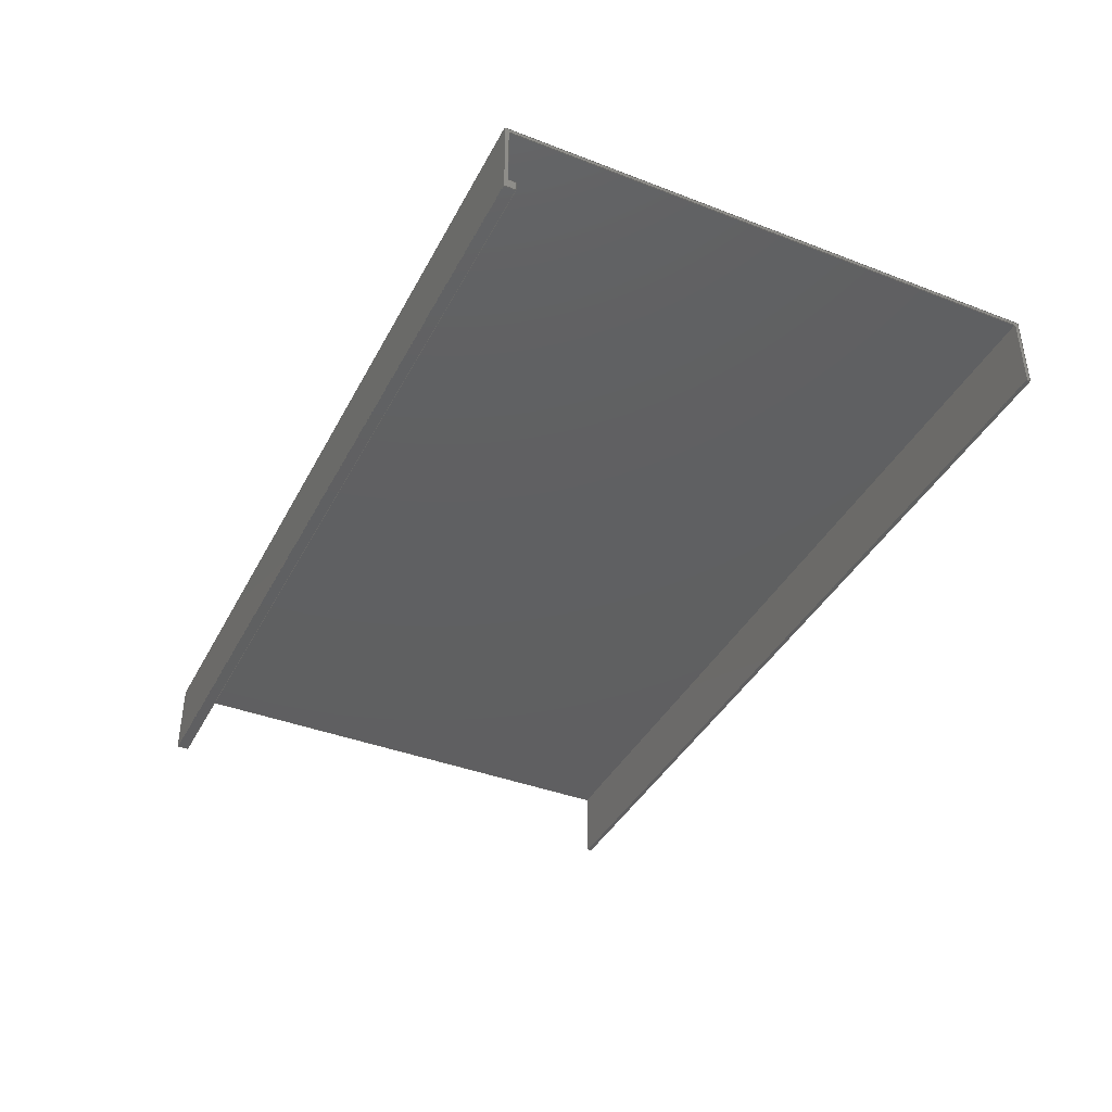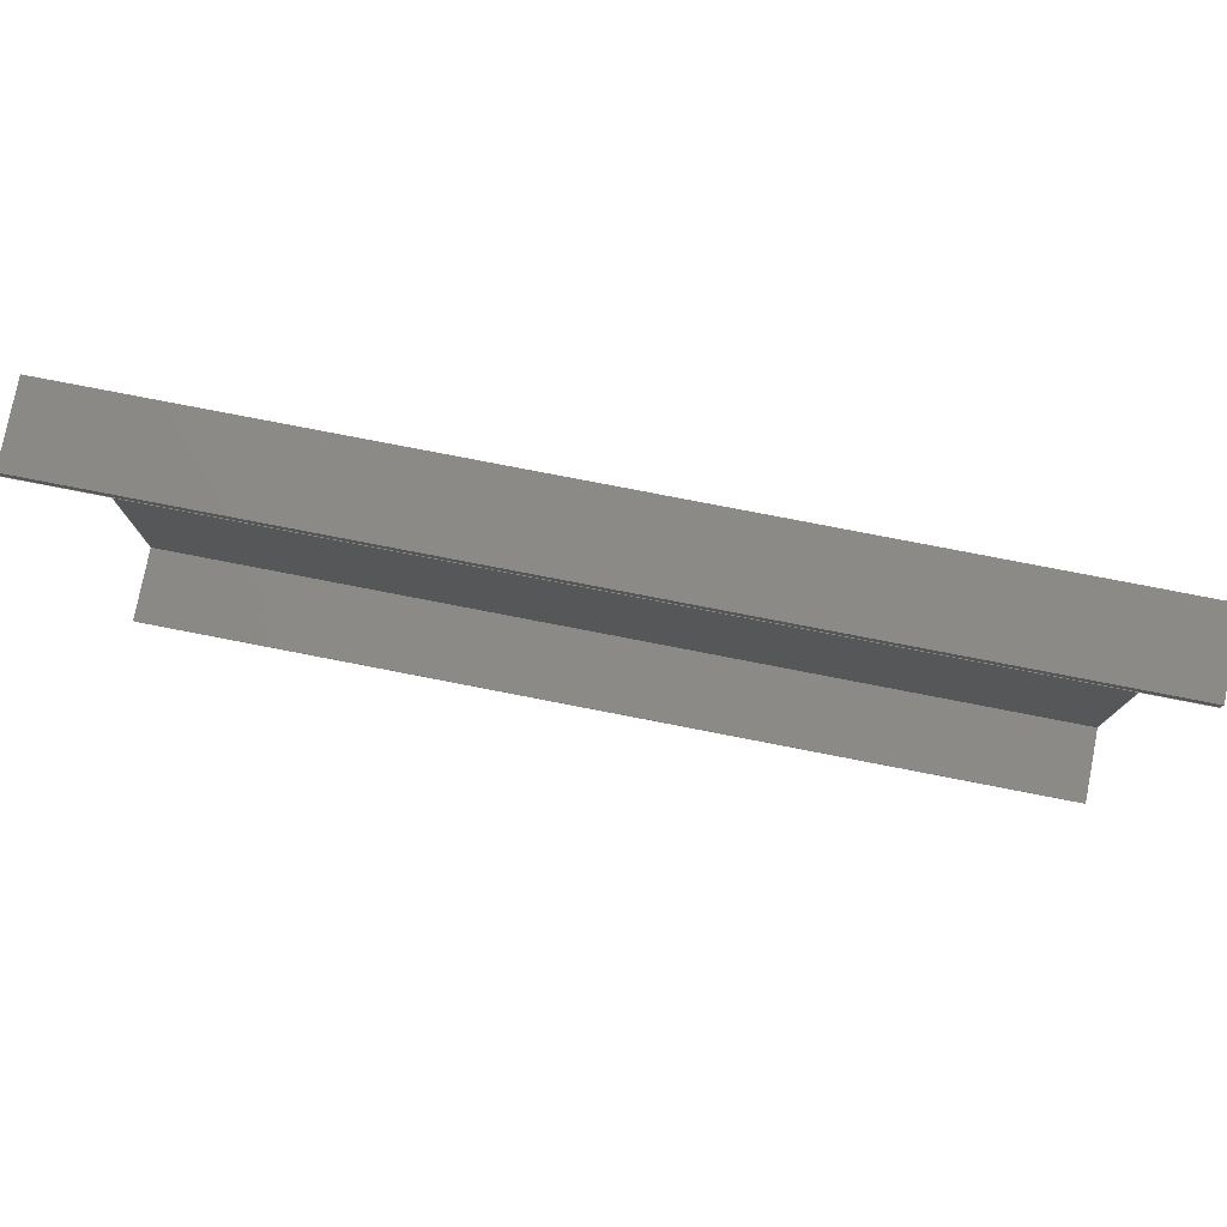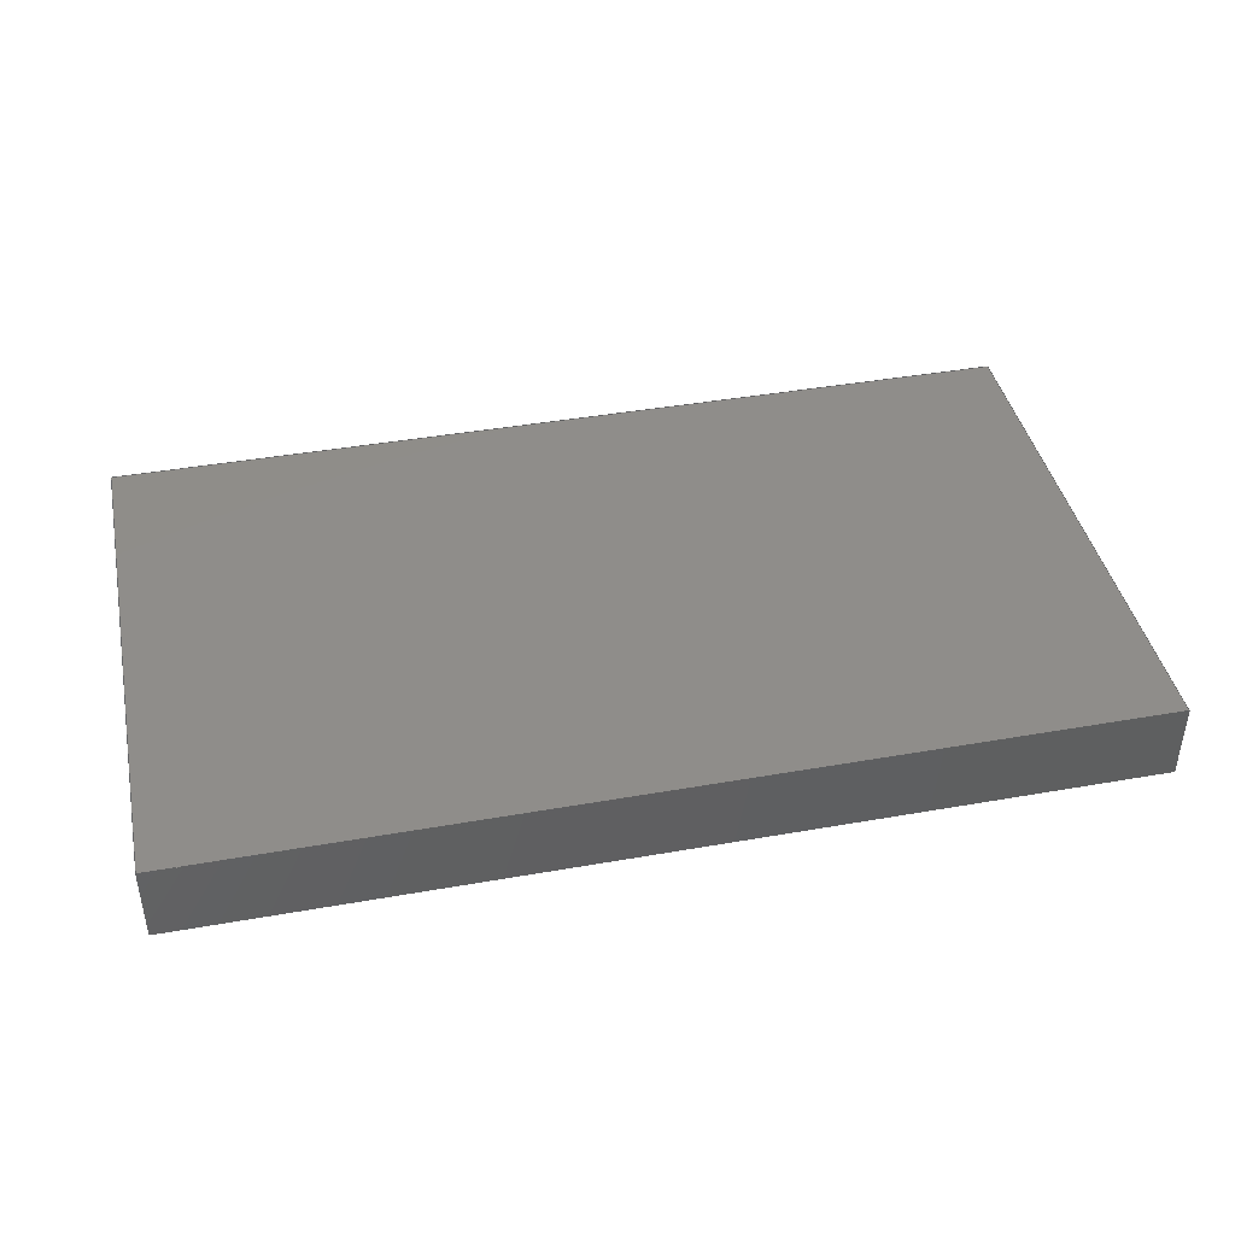
<metadata>
{"format":"step","ext":"step","renderer":"f3d","projection":"perspective","resolution":1024,"background":"white","views":[{"elev":-39.8,"azim":64.5,"up":"+Y"},{"elev":77.9,"azim":11.0,"up":"+Z"},{"elev":41.8,"azim":-12.0,"up":"+Y"}]}
</metadata>
<code>
ISO-10303-21;
DATA;
#1=MECHANICAL_DESIGN_GEOMETRIC_PRESENTATION_REPRESENTATION('',(#4),#372);
#2=SHAPE_REPRESENTATION_RELATIONSHIP('SRR','None',#379,#3);
#3=ADVANCED_BREP_SHAPE_REPRESENTATION('',(#5),#371);
#4=STYLED_ITEM('',(#389),#5);
#5=MANIFOLD_SOLID_BREP('Body1',#224);
#6=FACE_OUTER_BOUND('',#18,.T.);
#7=FACE_OUTER_BOUND('',#19,.T.);
#8=FACE_OUTER_BOUND('',#20,.T.);
#9=FACE_OUTER_BOUND('',#21,.T.);
#10=FACE_OUTER_BOUND('',#22,.T.);
#11=FACE_OUTER_BOUND('',#23,.T.);
#12=FACE_OUTER_BOUND('',#24,.T.);
#13=FACE_OUTER_BOUND('',#25,.T.);
#14=FACE_OUTER_BOUND('',#26,.T.);
#15=FACE_OUTER_BOUND('',#27,.T.);
#16=FACE_OUTER_BOUND('',#28,.T.);
#17=FACE_OUTER_BOUND('',#29,.T.);
#18=EDGE_LOOP('',(#140,#141,#142,#143,#144,#145,#146,#147,#148,#149));
#19=EDGE_LOOP('',(#150,#151,#152,#153));
#20=EDGE_LOOP('',(#154,#155,#156,#157));
#21=EDGE_LOOP('',(#158,#159,#160,#161));
#22=EDGE_LOOP('',(#162,#163,#164,#165));
#23=EDGE_LOOP('',(#166,#167,#168,#169));
#24=EDGE_LOOP('',(#170,#171,#172,#173));
#25=EDGE_LOOP('',(#174,#175,#176,#177));
#26=EDGE_LOOP('',(#178,#179,#180,#181));
#27=EDGE_LOOP('',(#182,#183,#184,#185));
#28=EDGE_LOOP('',(#186,#187,#188,#189));
#29=EDGE_LOOP('',(#190,#191,#192,#193,#194,#195,#196,#197,#198,#199));
#30=LINE('',#310,#60);
#31=LINE('',#312,#61);
#32=LINE('',#314,#62);
#33=LINE('',#316,#63);
#34=LINE('',#318,#64);
#35=LINE('',#320,#65);
#36=LINE('',#322,#66);
#37=LINE('',#324,#67);
#38=LINE('',#326,#68);
#39=LINE('',#327,#69);
#40=LINE('',#330,#70);
#41=LINE('',#332,#71);
#42=LINE('',#333,#72);
#43=LINE('',#336,#73);
#44=LINE('',#337,#74);
#45=LINE('',#340,#75);
#46=LINE('',#341,#76);
#47=LINE('',#344,#77);
#48=LINE('',#345,#78);
#49=LINE('',#348,#79);
#50=LINE('',#349,#80);
#51=LINE('',#352,#81);
#52=LINE('',#353,#82);
#53=LINE('',#356,#83);
#54=LINE('',#357,#84);
#55=LINE('',#360,#85);
#56=LINE('',#361,#86);
#57=LINE('',#364,#87);
#58=LINE('',#365,#88);
#59=LINE('',#367,#89);
#60=VECTOR('',#254,10);
#61=VECTOR('',#255,10);
#62=VECTOR('',#256,10);
#63=VECTOR('',#257,10);
#64=VECTOR('',#258,10);
#65=VECTOR('',#259,10);
#66=VECTOR('',#260,10);
#67=VECTOR('',#261,10);
#68=VECTOR('',#262,10);
#69=VECTOR('',#263,10);
#70=VECTOR('',#266,10);
#71=VECTOR('',#267,10);
#72=VECTOR('',#268,10);
#73=VECTOR('',#271,10);
#74=VECTOR('',#272,10);
#75=VECTOR('',#275,10);
#76=VECTOR('',#276,10);
#77=VECTOR('',#279,10);
#78=VECTOR('',#280,10);
#79=VECTOR('',#283,10);
#80=VECTOR('',#284,10);
#81=VECTOR('',#287,10);
#82=VECTOR('',#288,10);
#83=VECTOR('',#291,10);
#84=VECTOR('',#292,10);
#85=VECTOR('',#295,10);
#86=VECTOR('',#296,10);
#87=VECTOR('',#299,10);
#88=VECTOR('',#300,10);
#89=VECTOR('',#303,10);
#90=VERTEX_POINT('',#308);
#91=VERTEX_POINT('',#309);
#92=VERTEX_POINT('',#311);
#93=VERTEX_POINT('',#313);
#94=VERTEX_POINT('',#315);
#95=VERTEX_POINT('',#317);
#96=VERTEX_POINT('',#319);
#97=VERTEX_POINT('',#321);
#98=VERTEX_POINT('',#323);
#99=VERTEX_POINT('',#325);
#100=VERTEX_POINT('',#329);
#101=VERTEX_POINT('',#331);
#102=VERTEX_POINT('',#335);
#103=VERTEX_POINT('',#339);
#104=VERTEX_POINT('',#343);
#105=VERTEX_POINT('',#347);
#106=VERTEX_POINT('',#351);
#107=VERTEX_POINT('',#355);
#108=VERTEX_POINT('',#359);
#109=VERTEX_POINT('',#363);
#110=EDGE_CURVE('',#90,#91,#30,.T.);
#111=EDGE_CURVE('',#91,#92,#31,.T.);
#112=EDGE_CURVE('',#92,#93,#32,.T.);
#113=EDGE_CURVE('',#93,#94,#33,.T.);
#114=EDGE_CURVE('',#94,#95,#34,.T.);
#115=EDGE_CURVE('',#95,#96,#35,.T.);
#116=EDGE_CURVE('',#96,#97,#36,.T.);
#117=EDGE_CURVE('',#97,#98,#37,.T.);
#118=EDGE_CURVE('',#98,#99,#38,.T.);
#119=EDGE_CURVE('',#99,#90,#39,.T.);
#120=EDGE_CURVE('',#100,#91,#40,.T.);
#121=EDGE_CURVE('',#101,#100,#41,.T.);
#122=EDGE_CURVE('',#92,#101,#42,.T.);
#123=EDGE_CURVE('',#102,#101,#43,.T.);
#124=EDGE_CURVE('',#93,#102,#44,.T.);
#125=EDGE_CURVE('',#103,#102,#45,.T.);
#126=EDGE_CURVE('',#94,#103,#46,.T.);
#127=EDGE_CURVE('',#104,#103,#47,.T.);
#128=EDGE_CURVE('',#95,#104,#48,.T.);
#129=EDGE_CURVE('',#105,#104,#49,.T.);
#130=EDGE_CURVE('',#96,#105,#50,.T.);
#131=EDGE_CURVE('',#106,#105,#51,.T.);
#132=EDGE_CURVE('',#106,#97,#52,.T.);
#133=EDGE_CURVE('',#107,#106,#53,.T.);
#134=EDGE_CURVE('',#98,#107,#54,.T.);
#135=EDGE_CURVE('',#108,#107,#55,.T.);
#136=EDGE_CURVE('',#99,#108,#56,.T.);
#137=EDGE_CURVE('',#109,#108,#57,.T.);
#138=EDGE_CURVE('',#90,#109,#58,.T.);
#139=EDGE_CURVE('',#100,#109,#59,.T.);
#140=ORIENTED_EDGE('',*,*,#110,.T.);
#141=ORIENTED_EDGE('',*,*,#111,.T.);
#142=ORIENTED_EDGE('',*,*,#112,.T.);
#143=ORIENTED_EDGE('',*,*,#113,.T.);
#144=ORIENTED_EDGE('',*,*,#114,.T.);
#145=ORIENTED_EDGE('',*,*,#115,.T.);
#146=ORIENTED_EDGE('',*,*,#116,.T.);
#147=ORIENTED_EDGE('',*,*,#117,.T.);
#148=ORIENTED_EDGE('',*,*,#118,.T.);
#149=ORIENTED_EDGE('',*,*,#119,.T.);
#150=ORIENTED_EDGE('',*,*,#120,.F.);
#151=ORIENTED_EDGE('',*,*,#121,.F.);
#152=ORIENTED_EDGE('',*,*,#122,.F.);
#153=ORIENTED_EDGE('',*,*,#111,.F.);
#154=ORIENTED_EDGE('',*,*,#122,.T.);
#155=ORIENTED_EDGE('',*,*,#123,.F.);
#156=ORIENTED_EDGE('',*,*,#124,.F.);
#157=ORIENTED_EDGE('',*,*,#112,.F.);
#158=ORIENTED_EDGE('',*,*,#124,.T.);
#159=ORIENTED_EDGE('',*,*,#125,.F.);
#160=ORIENTED_EDGE('',*,*,#126,.F.);
#161=ORIENTED_EDGE('',*,*,#113,.F.);
#162=ORIENTED_EDGE('',*,*,#126,.T.);
#163=ORIENTED_EDGE('',*,*,#127,.F.);
#164=ORIENTED_EDGE('',*,*,#128,.F.);
#165=ORIENTED_EDGE('',*,*,#114,.F.);
#166=ORIENTED_EDGE('',*,*,#128,.T.);
#167=ORIENTED_EDGE('',*,*,#129,.F.);
#168=ORIENTED_EDGE('',*,*,#130,.F.);
#169=ORIENTED_EDGE('',*,*,#115,.F.);
#170=ORIENTED_EDGE('',*,*,#130,.T.);
#171=ORIENTED_EDGE('',*,*,#131,.F.);
#172=ORIENTED_EDGE('',*,*,#132,.T.);
#173=ORIENTED_EDGE('',*,*,#116,.F.);
#174=ORIENTED_EDGE('',*,*,#132,.F.);
#175=ORIENTED_EDGE('',*,*,#133,.F.);
#176=ORIENTED_EDGE('',*,*,#134,.F.);
#177=ORIENTED_EDGE('',*,*,#117,.F.);
#178=ORIENTED_EDGE('',*,*,#134,.T.);
#179=ORIENTED_EDGE('',*,*,#135,.F.);
#180=ORIENTED_EDGE('',*,*,#136,.F.);
#181=ORIENTED_EDGE('',*,*,#118,.F.);
#182=ORIENTED_EDGE('',*,*,#136,.T.);
#183=ORIENTED_EDGE('',*,*,#137,.F.);
#184=ORIENTED_EDGE('',*,*,#138,.F.);
#185=ORIENTED_EDGE('',*,*,#119,.F.);
#186=ORIENTED_EDGE('',*,*,#138,.T.);
#187=ORIENTED_EDGE('',*,*,#139,.F.);
#188=ORIENTED_EDGE('',*,*,#120,.T.);
#189=ORIENTED_EDGE('',*,*,#110,.F.);
#190=ORIENTED_EDGE('',*,*,#139,.T.);
#191=ORIENTED_EDGE('',*,*,#137,.T.);
#192=ORIENTED_EDGE('',*,*,#135,.T.);
#193=ORIENTED_EDGE('',*,*,#133,.T.);
#194=ORIENTED_EDGE('',*,*,#131,.T.);
#195=ORIENTED_EDGE('',*,*,#129,.T.);
#196=ORIENTED_EDGE('',*,*,#127,.T.);
#197=ORIENTED_EDGE('',*,*,#125,.T.);
#198=ORIENTED_EDGE('',*,*,#123,.T.);
#199=ORIENTED_EDGE('',*,*,#121,.T.);
#200=PLANE('',#238);
#201=PLANE('',#239);
#202=PLANE('',#240);
#203=PLANE('',#241);
#204=PLANE('',#242);
#205=PLANE('',#243);
#206=PLANE('',#244);
#207=PLANE('',#245);
#208=PLANE('',#246);
#209=PLANE('',#247);
#210=PLANE('',#248);
#211=PLANE('',#249);
#212=ADVANCED_FACE('',(#6),#200,.T.);
#213=ADVANCED_FACE('',(#7),#201,.T.);
#214=ADVANCED_FACE('',(#8),#202,.T.);
#215=ADVANCED_FACE('',(#9),#203,.T.);
#216=ADVANCED_FACE('',(#10),#204,.T.);
#217=ADVANCED_FACE('',(#11),#205,.T.);
#218=ADVANCED_FACE('',(#12),#206,.T.);
#219=ADVANCED_FACE('',(#13),#207,.T.);
#220=ADVANCED_FACE('',(#14),#208,.T.);
#221=ADVANCED_FACE('',(#15),#209,.T.);
#222=ADVANCED_FACE('',(#16),#210,.T.);
#223=ADVANCED_FACE('',(#17),#211,.T.);
#224=CLOSED_SHELL('',(#212,#213,#214,#215,#216,#217,#218,#219,#220,#221,
#222,#223));
#225=DERIVED_UNIT_ELEMENT(#227,1);
#226=DERIVED_UNIT_ELEMENT(#374,3);
#227=(
MASS_UNIT()
NAMED_UNIT(*)
SI_UNIT(.KILO.,.GRAM.)
);
#228=DERIVED_UNIT((#225,#226));
#229=MEASURE_REPRESENTATION_ITEM('density measure',
POSITIVE_RATIO_MEASURE(7850),#228);
#230=PROPERTY_DEFINITION_REPRESENTATION(#235,#232);
#231=PROPERTY_DEFINITION_REPRESENTATION(#236,#233);
#232=REPRESENTATION('material name',(#234),#371);
#233=REPRESENTATION('density',(#229),#371);
#234=DESCRIPTIVE_REPRESENTATION_ITEM('Steel','Steel');
#235=PROPERTY_DEFINITION('material property','material name',#381);
#236=PROPERTY_DEFINITION('material property','density of part',#381);
#237=AXIS2_PLACEMENT_3D('placement',#306,#250,#251);
#238=AXIS2_PLACEMENT_3D('',#307,#252,#253);
#239=AXIS2_PLACEMENT_3D('',#328,#264,#265);
#240=AXIS2_PLACEMENT_3D('',#334,#269,#270);
#241=AXIS2_PLACEMENT_3D('',#338,#273,#274);
#242=AXIS2_PLACEMENT_3D('',#342,#277,#278);
#243=AXIS2_PLACEMENT_3D('',#346,#281,#282);
#244=AXIS2_PLACEMENT_3D('',#350,#285,#286);
#245=AXIS2_PLACEMENT_3D('',#354,#289,#290);
#246=AXIS2_PLACEMENT_3D('',#358,#293,#294);
#247=AXIS2_PLACEMENT_3D('',#362,#297,#298);
#248=AXIS2_PLACEMENT_3D('',#366,#301,#302);
#249=AXIS2_PLACEMENT_3D('',#368,#304,#305);
#250=DIRECTION('axis',(0,0,1));
#251=DIRECTION('refdir',(1,0,0));
#252=DIRECTION('center_axis',(-1,0,0));
#253=DIRECTION('ref_axis',(0,0,1));
#254=DIRECTION('',(0,1,0));
#255=DIRECTION('',(0,0,-1));
#256=DIRECTION('',(0,-1,0));
#257=DIRECTION('',(0,0,1));
#258=DIRECTION('',(0,1,5.007e-16));
#259=DIRECTION('',(0,0,1));
#260=DIRECTION('',(0,-1,0));
#261=DIRECTION('',(0,0,-1));
#262=DIRECTION('',(0,-1,0));
#263=DIRECTION('',(0,0,1));
#264=DIRECTION('center_axis',(0,1,0));
#265=DIRECTION('ref_axis',(0,0,1));
#266=DIRECTION('',(-1,0,0));
#267=DIRECTION('',(0,0,1));
#268=DIRECTION('',(1,0,0));
#269=DIRECTION('center_axis',(0,0,-1));
#270=DIRECTION('ref_axis',(0,1,0));
#271=DIRECTION('',(0,1,0));
#272=DIRECTION('',(1,0,0));
#273=DIRECTION('center_axis',(0,-1,0));
#274=DIRECTION('ref_axis',(0,0,-1));
#275=DIRECTION('',(0,0,-1));
#276=DIRECTION('',(1,0,0));
#277=DIRECTION('center_axis',(0,-5.007e-16,1));
#278=DIRECTION('ref_axis',(0,-1,-5.007e-16));
#279=DIRECTION('',(0,-1,-5.007e-16));
#280=DIRECTION('',(1,0,0));
#281=DIRECTION('center_axis',(0,-1,0));
#282=DIRECTION('ref_axis',(0,0,-1));
#283=DIRECTION('',(0,0,-1));
#284=DIRECTION('',(1,0,0));
#285=DIRECTION('center_axis',(0,0,-1));
#286=DIRECTION('ref_axis',(0,1,0));
#287=DIRECTION('',(0,1,0));
#288=DIRECTION('',(-1,0,0));
#289=DIRECTION('center_axis',(0,1,0));
#290=DIRECTION('ref_axis',(0,0,1));
#291=DIRECTION('',(0,0,1));
#292=DIRECTION('',(1,0,0));
#293=DIRECTION('center_axis',(0,0,-1));
#294=DIRECTION('ref_axis',(0,1,0));
#295=DIRECTION('',(0,1,0));
#296=DIRECTION('',(1,0,0));
#297=DIRECTION('center_axis',(0,-1,0));
#298=DIRECTION('ref_axis',(0,0,-1));
#299=DIRECTION('',(0,0,-1));
#300=DIRECTION('',(1,0,0));
#301=DIRECTION('center_axis',(0,0,1));
#302=DIRECTION('ref_axis',(0,-1,0));
#303=DIRECTION('',(0,-1,0));
#304=DIRECTION('center_axis',(1,0,0));
#305=DIRECTION('ref_axis',(0,0,-1));
#306=CARTESIAN_POINT('',(0,0,0));
#307=CARTESIAN_POINT('Origin',(-120,-8.739,68.5));
#308=CARTESIAN_POINT('',(-120,-10,70));
#309=CARTESIAN_POINT('',(-120,10,70));
#310=CARTESIAN_POINT('',(-120,-10,70));
#311=CARTESIAN_POINT('',(-120,10,-69.91));
#312=CARTESIAN_POINT('',(-120,10,70));
#313=CARTESIAN_POINT('',(-120,-10,-69.91));
#314=CARTESIAN_POINT('',(-120,10,-69.91));
#315=CARTESIAN_POINT('',(-120,-10,-68.94));
#316=CARTESIAN_POINT('',(-120,-10,-67));
#317=CARTESIAN_POINT('',(-120,9,-68.94));
#318=CARTESIAN_POINT('',(-120,9,-68.94));
#319=CARTESIAN_POINT('',(-120,9,69));
#320=CARTESIAN_POINT('',(-120,9,69));
#321=CARTESIAN_POINT('',(-120,-7.478,69));
#322=CARTESIAN_POINT('',(-120,-8.739,69));
#323=CARTESIAN_POINT('',(-120,-7.478,67));
#324=CARTESIAN_POINT('',(-120,-7.478,70));
#325=CARTESIAN_POINT('',(-120,-10,67));
#326=CARTESIAN_POINT('',(-120,-7.478,67));
#327=CARTESIAN_POINT('',(-120,-10,67));
#328=CARTESIAN_POINT('Origin',(0,10,-69.91));
#329=CARTESIAN_POINT('',(120,10,70));
#330=CARTESIAN_POINT('',(0,10,70));
#331=CARTESIAN_POINT('',(120,10,-69.91));
#332=CARTESIAN_POINT('',(120,10,70));
#333=CARTESIAN_POINT('',(0,10,-69.91));
#334=CARTESIAN_POINT('Origin',(0,-10,-69.91));
#335=CARTESIAN_POINT('',(120,-10,-69.91));
#336=CARTESIAN_POINT('',(120,10,-69.91));
#337=CARTESIAN_POINT('',(0,-10,-69.91));
#338=CARTESIAN_POINT('Origin',(0,-10,-68.94));
#339=CARTESIAN_POINT('',(120,-10,-68.94));
#340=CARTESIAN_POINT('',(120,-10,-67));
#341=CARTESIAN_POINT('',(0,-10,-68.94));
#342=CARTESIAN_POINT('Origin',(0,9,-68.94));
#343=CARTESIAN_POINT('',(120,9,-68.94));
#344=CARTESIAN_POINT('',(120,9,-68.94));
#345=CARTESIAN_POINT('',(0,9,-68.94));
#346=CARTESIAN_POINT('Origin',(0,9,69));
#347=CARTESIAN_POINT('',(120,9,69));
#348=CARTESIAN_POINT('',(120,9,69));
#349=CARTESIAN_POINT('',(0,9,69));
#350=CARTESIAN_POINT('Origin',(0,-7.478,69));
#351=CARTESIAN_POINT('',(120,-7.478,69));
#352=CARTESIAN_POINT('',(120,-8.739,69));
#353=CARTESIAN_POINT('',(0,-7.478,69));
#354=CARTESIAN_POINT('Origin',(0,-7.478,67));
#355=CARTESIAN_POINT('',(120,-7.478,67));
#356=CARTESIAN_POINT('',(120,-7.478,70));
#357=CARTESIAN_POINT('',(0,-7.478,67));
#358=CARTESIAN_POINT('Origin',(0,-10,67));
#359=CARTESIAN_POINT('',(120,-10,67));
#360=CARTESIAN_POINT('',(120,-7.478,67));
#361=CARTESIAN_POINT('',(0,-10,67));
#362=CARTESIAN_POINT('Origin',(0,-10,70));
#363=CARTESIAN_POINT('',(120,-10,70));
#364=CARTESIAN_POINT('',(120,-10,67));
#365=CARTESIAN_POINT('',(0,-10,70));
#366=CARTESIAN_POINT('Origin',(0,10,70));
#367=CARTESIAN_POINT('',(120,-10,70));
#368=CARTESIAN_POINT('Origin',(120,-8.739,68.5));
#369=UNCERTAINTY_MEASURE_WITH_UNIT(LENGTH_MEASURE(0.01),#373,
'DISTANCE_ACCURACY_VALUE',
'Maximum model space distance between geometric entities at asserted c
onnectivities');
#370=UNCERTAINTY_MEASURE_WITH_UNIT(LENGTH_MEASURE(0.01),#373,
'DISTANCE_ACCURACY_VALUE',
'Maximum model space distance between geometric entities at asserted c
onnectivities');
#371=(
GEOMETRIC_REPRESENTATION_CONTEXT(3)
GLOBAL_UNCERTAINTY_ASSIGNED_CONTEXT((#369))
GLOBAL_UNIT_ASSIGNED_CONTEXT((#373,#375,#376))
REPRESENTATION_CONTEXT('','3D')
);
#372=(
GEOMETRIC_REPRESENTATION_CONTEXT(3)
GLOBAL_UNCERTAINTY_ASSIGNED_CONTEXT((#370))
GLOBAL_UNIT_ASSIGNED_CONTEXT((#373,#375,#376))
REPRESENTATION_CONTEXT('','3D')
);
#373=(
LENGTH_UNIT()
NAMED_UNIT(*)
SI_UNIT(.MILLI.,.METRE.)
);
#374=(
LENGTH_UNIT()
NAMED_UNIT(*)
SI_UNIT($,.METRE.)
);
#375=(
NAMED_UNIT(*)
PLANE_ANGLE_UNIT()
SI_UNIT($,.RADIAN.)
);
#376=(
NAMED_UNIT(*)
SI_UNIT($,.STERADIAN.)
SOLID_ANGLE_UNIT()
);
#377=SHAPE_DEFINITION_REPRESENTATION(#378,#379);
#378=PRODUCT_DEFINITION_SHAPE('',$,#381);
#379=SHAPE_REPRESENTATION('',(#237),#371);
#380=PRODUCT_DEFINITION_CONTEXT('part definition',#385,'design');
#381=PRODUCT_DEFINITION('Untitled','Untitled',#382,#380);
#382=PRODUCT_DEFINITION_FORMATION('',$,#387);
#383=PRODUCT_RELATED_PRODUCT_CATEGORY('Untitled','Untitled',(#387));
#384=APPLICATION_PROTOCOL_DEFINITION('international standard',
'automotive_design',2009,#385);
#385=APPLICATION_CONTEXT(
'Core Data for Automotive Mechanical Design Process');
#386=PRODUCT_CONTEXT('part definition',#385,'mechanical');
#387=PRODUCT('Untitled','Untitled',$,(#386));
#388=PRESENTATION_STYLE_ASSIGNMENT((#390));
#389=PRESENTATION_STYLE_ASSIGNMENT((#391));
#390=SURFACE_STYLE_USAGE(.BOTH.,#392);
#391=SURFACE_STYLE_USAGE(.BOTH.,#393);
#392=SURFACE_SIDE_STYLE('',(#394));
#393=SURFACE_SIDE_STYLE('',(#395));
#394=SURFACE_STYLE_FILL_AREA(#396);
#395=SURFACE_STYLE_FILL_AREA(#397);
#396=FILL_AREA_STYLE('Steel - Satin',(#398));
#397=FILL_AREA_STYLE('Aluminum - Polished',(#399));
#398=FILL_AREA_STYLE_COLOUR('Steel - Satin',#400);
#399=FILL_AREA_STYLE_COLOUR('Aluminum - Polished',#401);
#400=COLOUR_RGB('Steel - Satin',0.6275,0.6275,0.6275);
#401=COLOUR_RGB('Aluminum - Polished',0.9608,0.9608,
0.9647);
ENDSEC;
END-ISO-10303-21;

</code>
